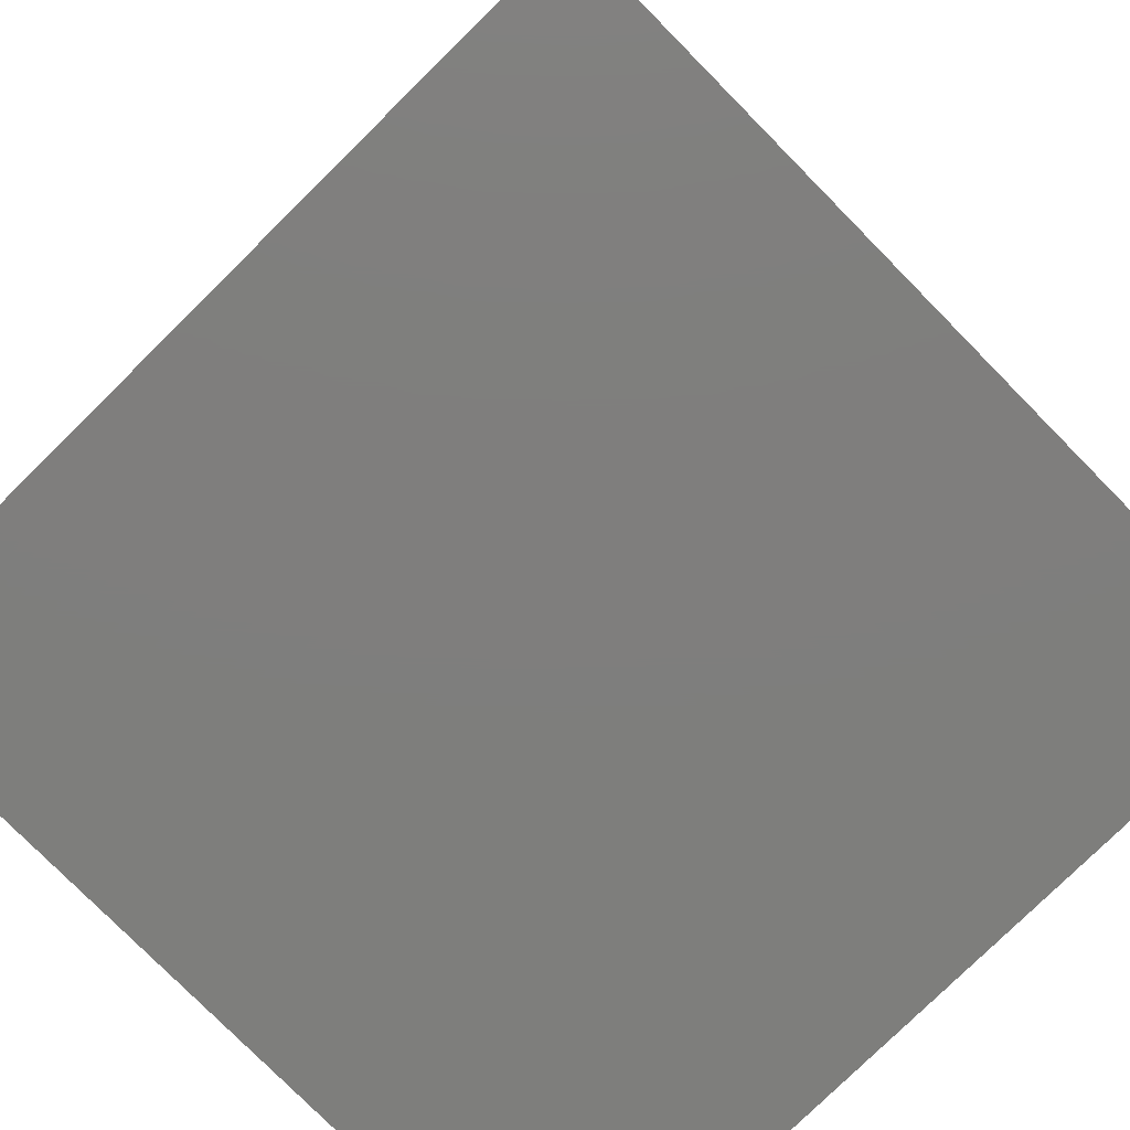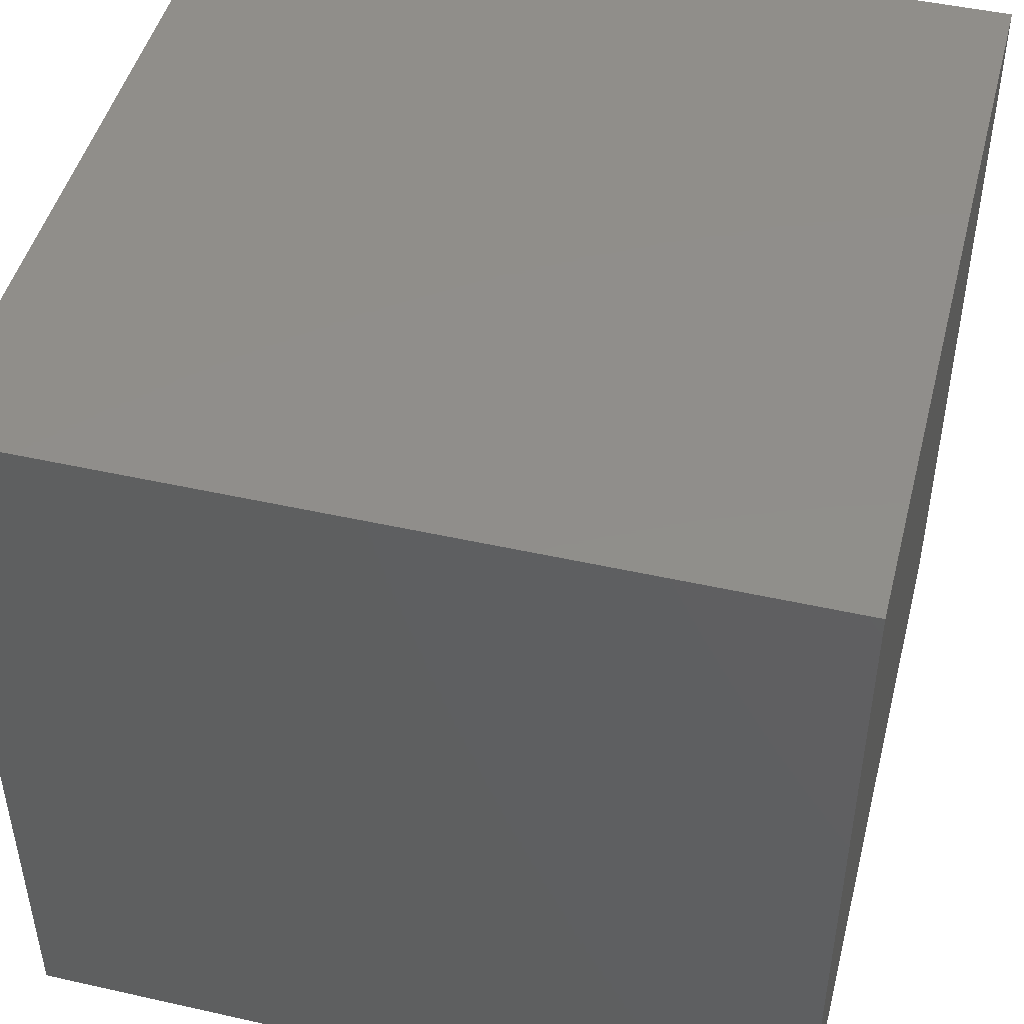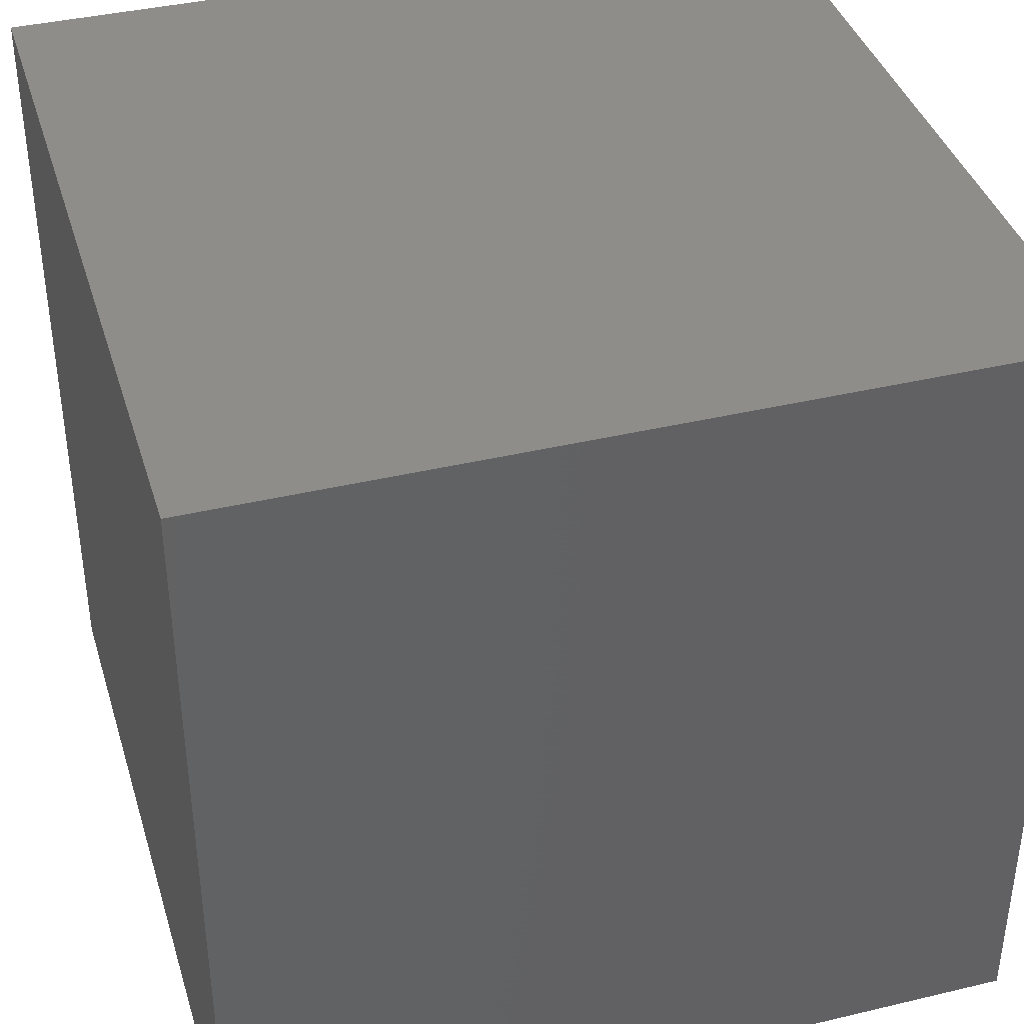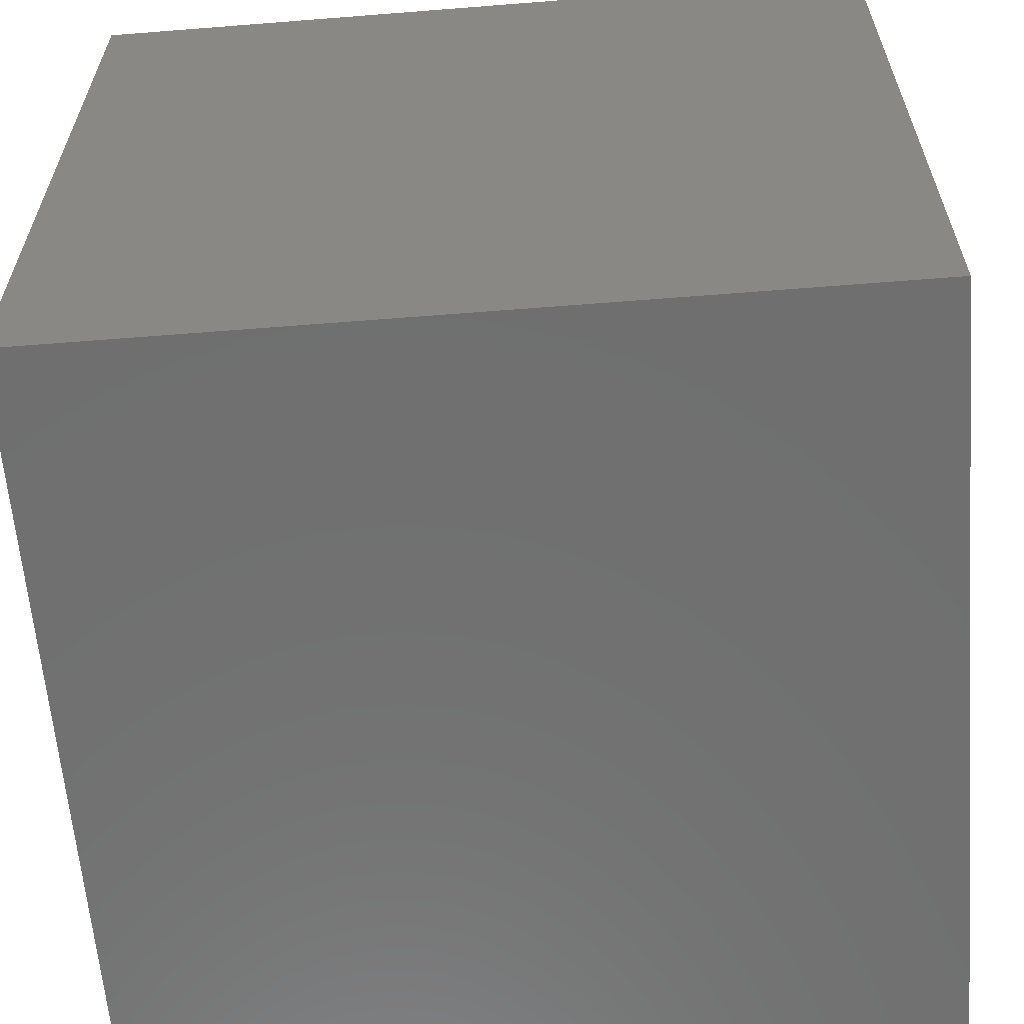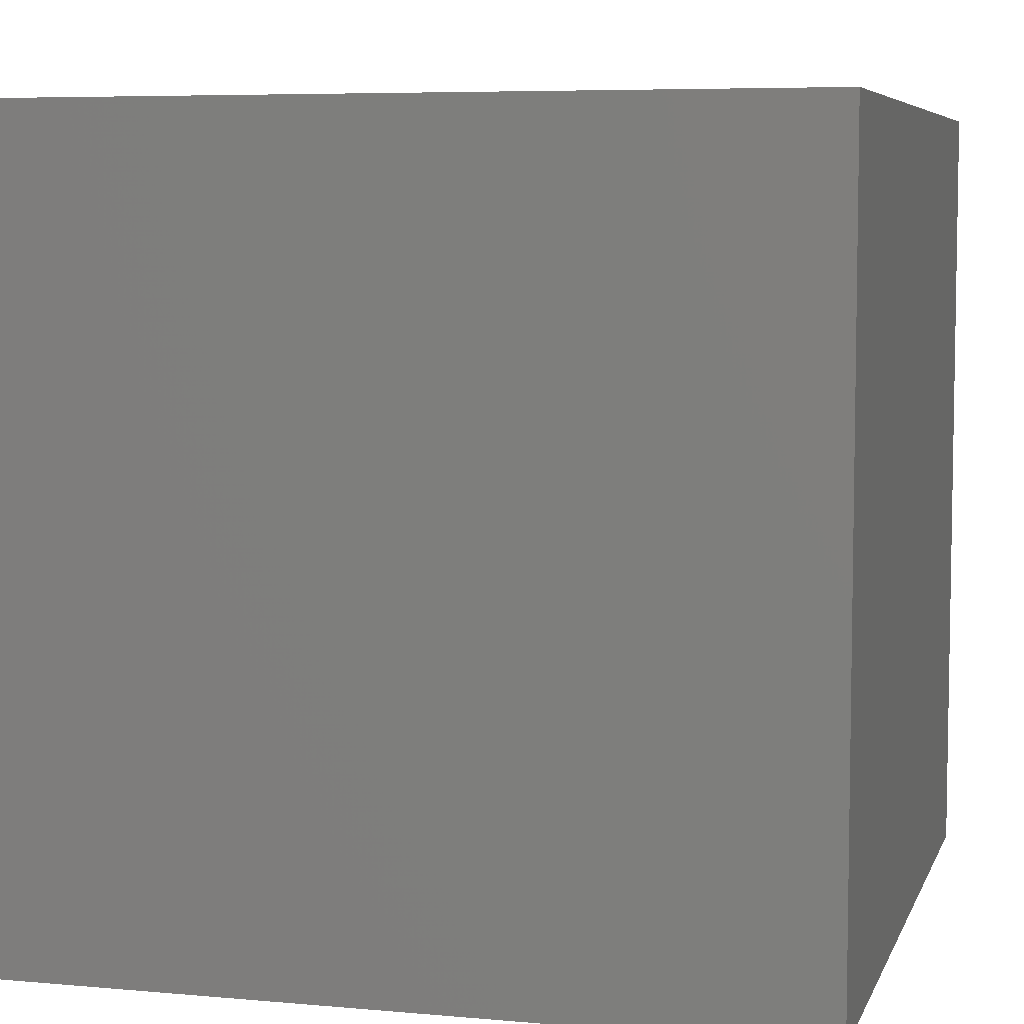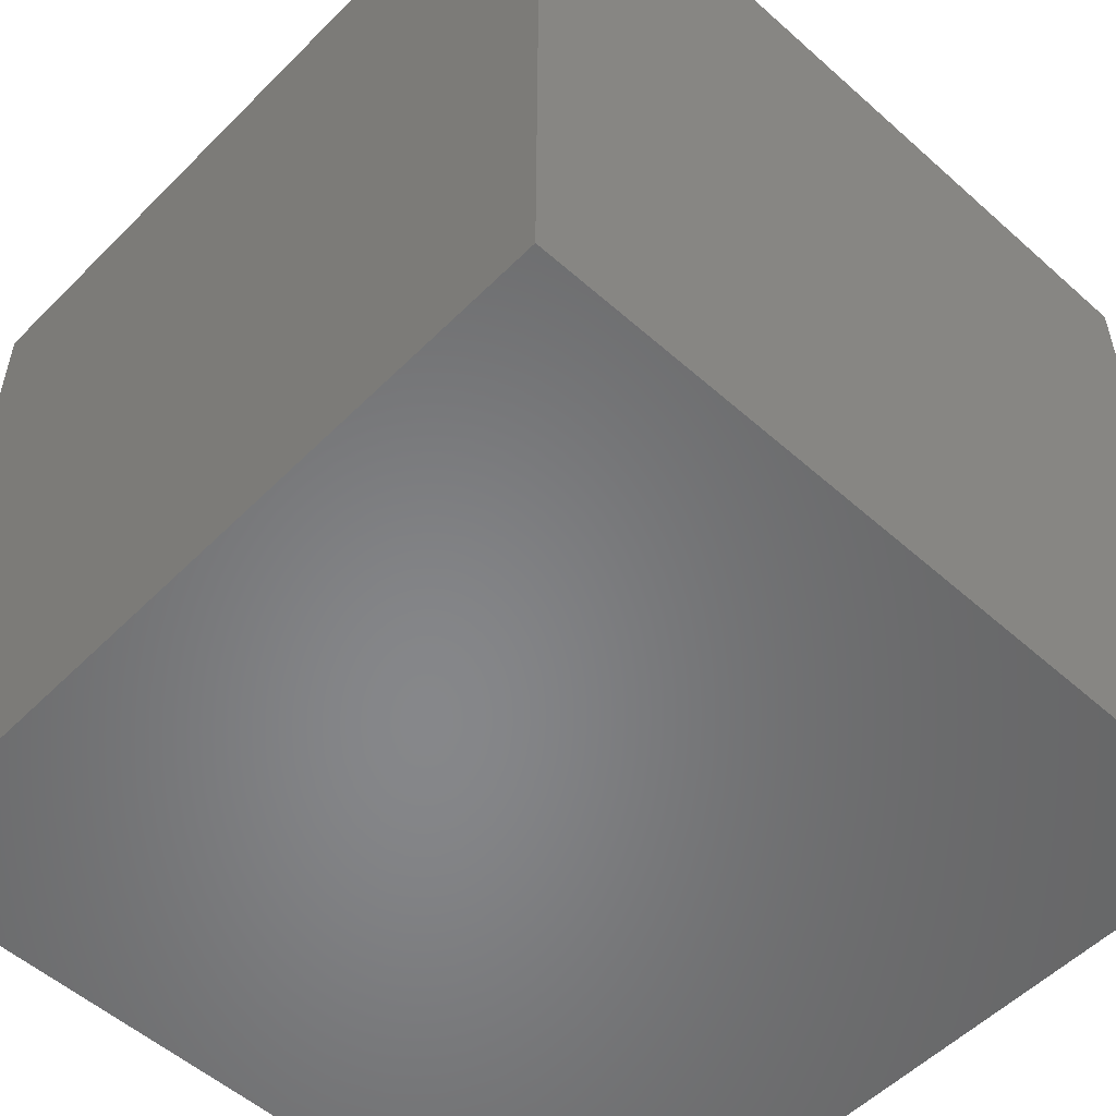
<metadata>
{"format":"stl","ext":"stl","renderer":"f3d","projection":"perspective","resolution":1024,"background":"white","views":[{"elev":-78.1,"azim":44.6,"up":"+Y"},{"elev":47.0,"azim":-165.7,"up":"+Y"},{"elev":39.3,"azim":-106.5,"up":"+Z"},{"elev":-61.6,"azim":94.6,"up":"+Y"},{"elev":6.3,"azim":15.2,"up":"+Z"},{"elev":-53.8,"azim":46.6,"up":"+Z"}]}
</metadata>
<code>
# stl→obj: 8 verts, 12 faces
v -1 -1 -1
v -1 -1 1
v -1 1 1
v -1 1 -1
v 1 -1 -1
v 1 1 -1
v 1 1 1
v 1 -1 1
f 1 2 3
f 1 3 4
f 5 6 7
f 5 7 8
f 1 5 8
f 1 8 2
f 4 3 7
f 4 7 6
f 1 4 6
f 1 6 5
f 2 8 7
f 2 7 3

</code>
